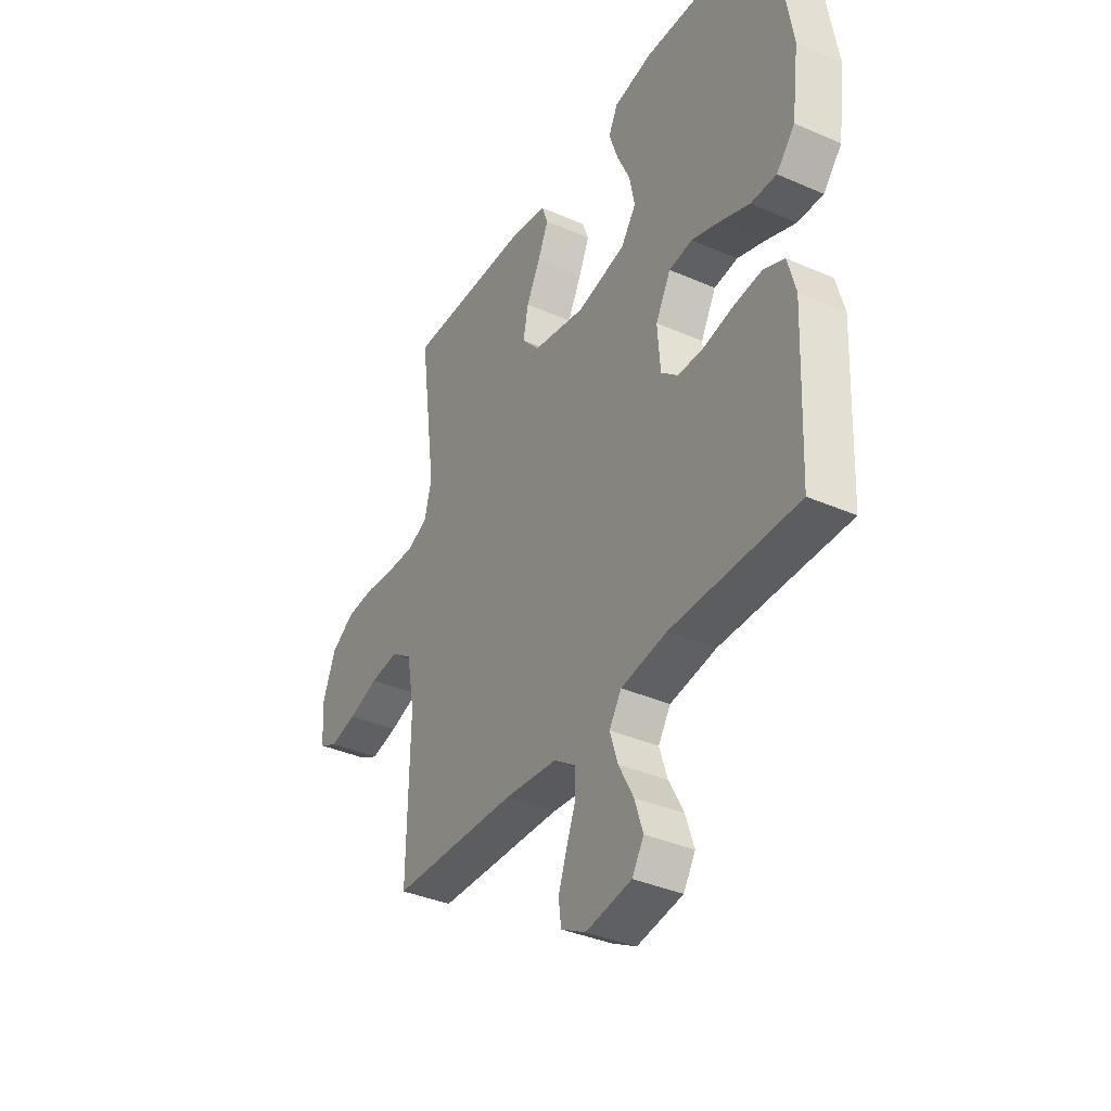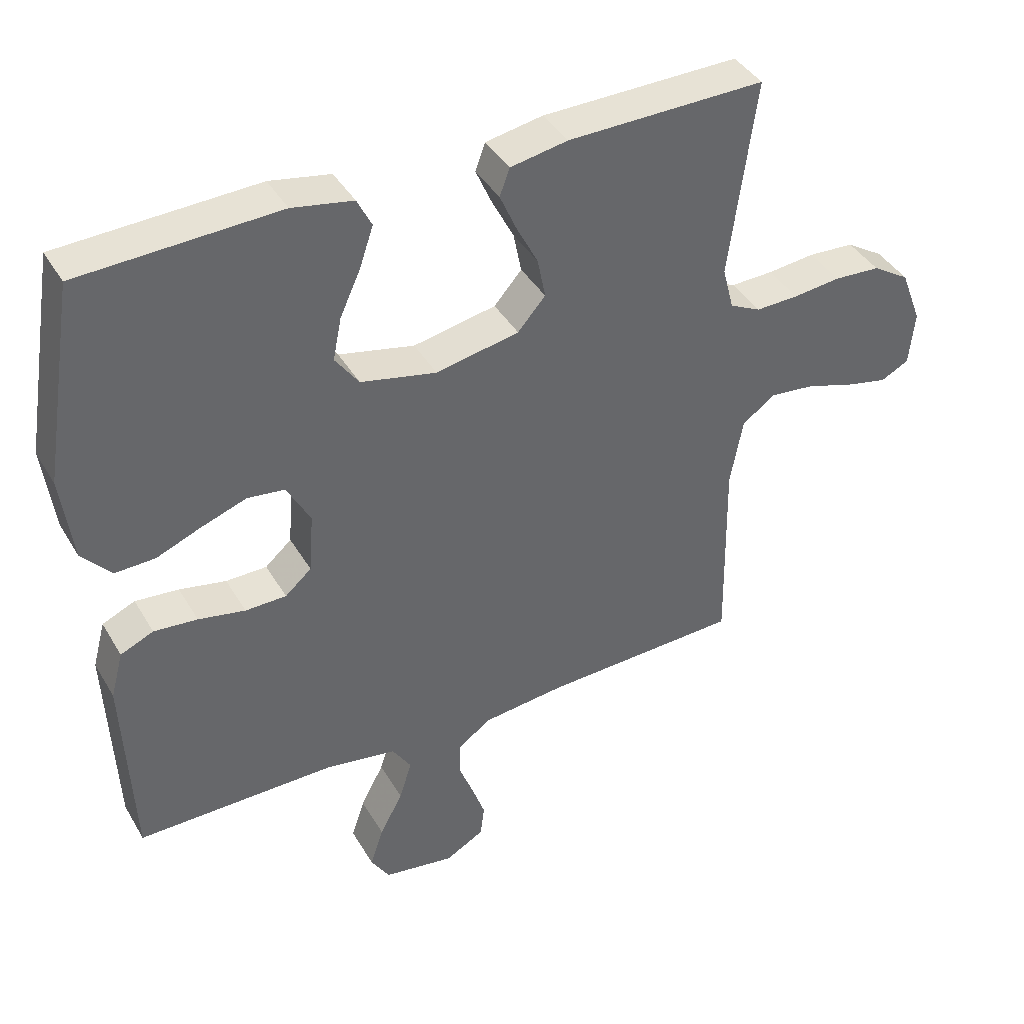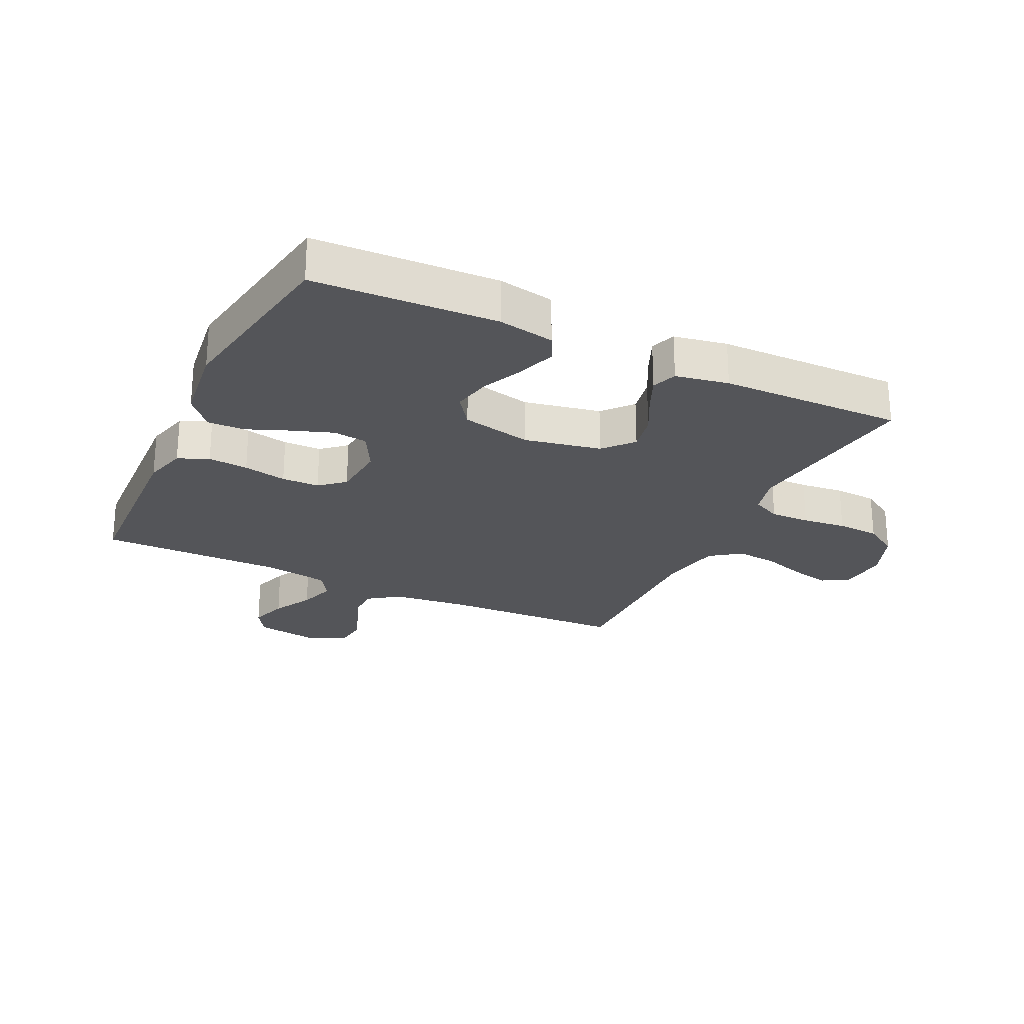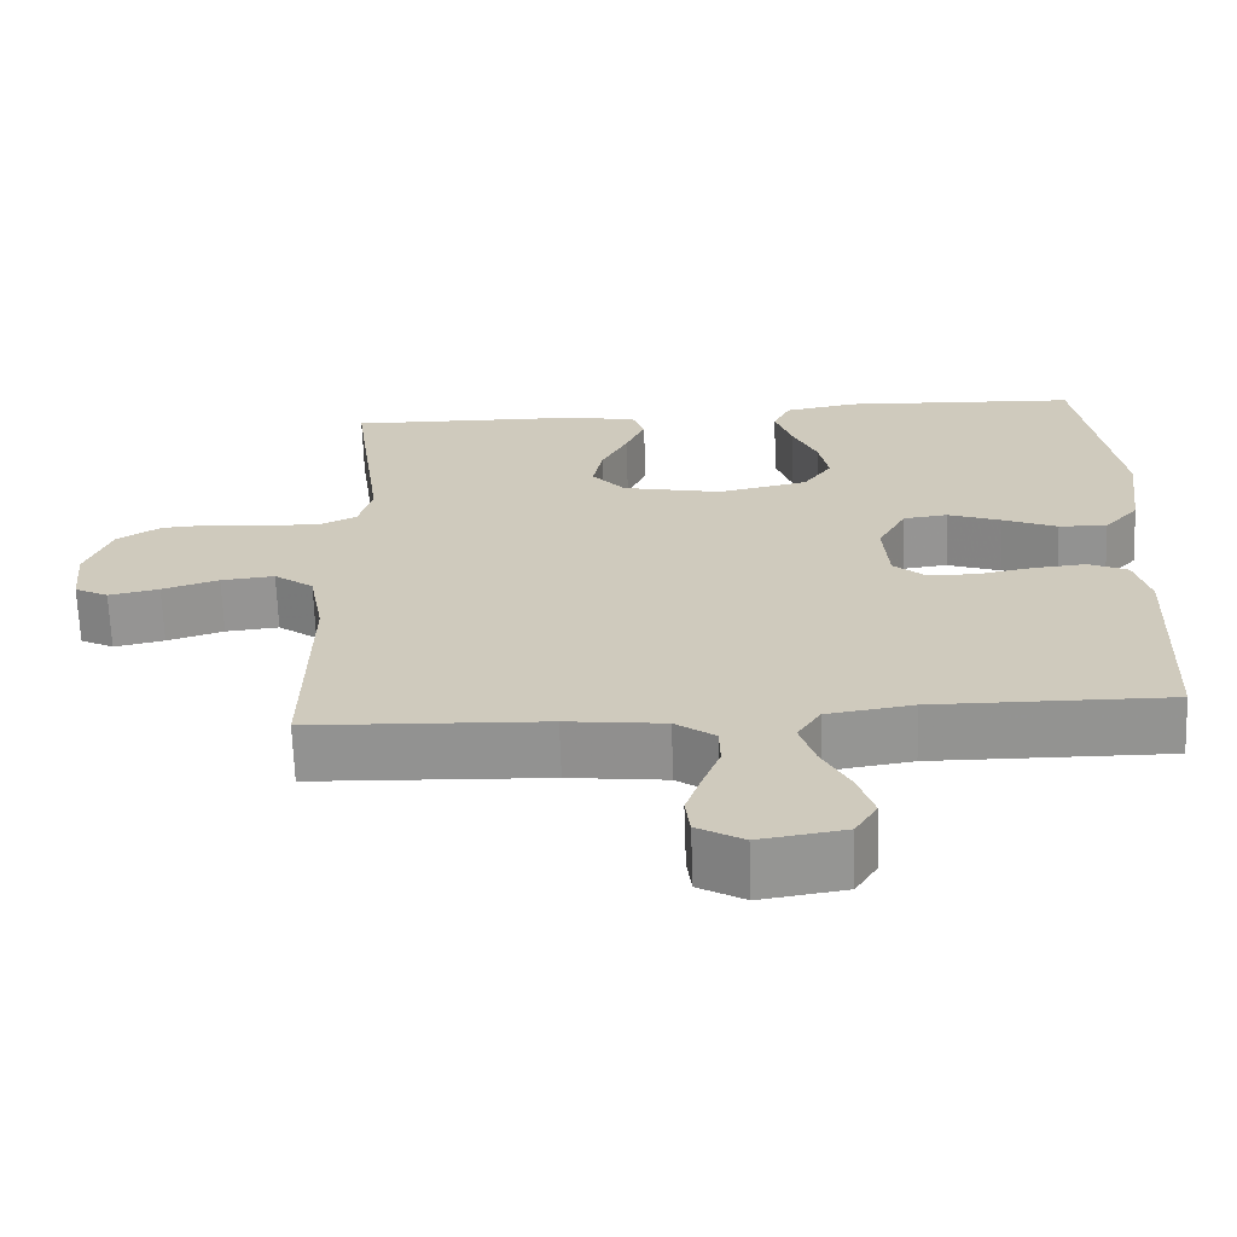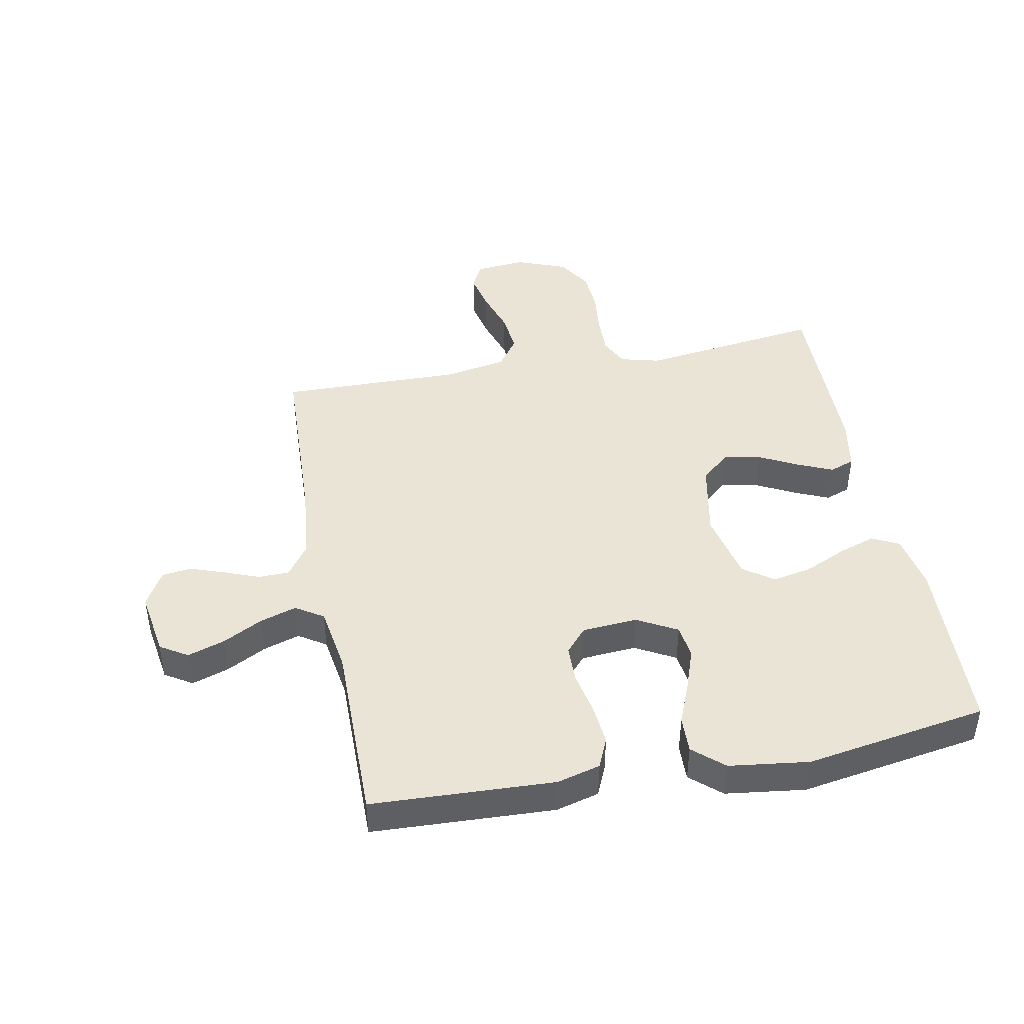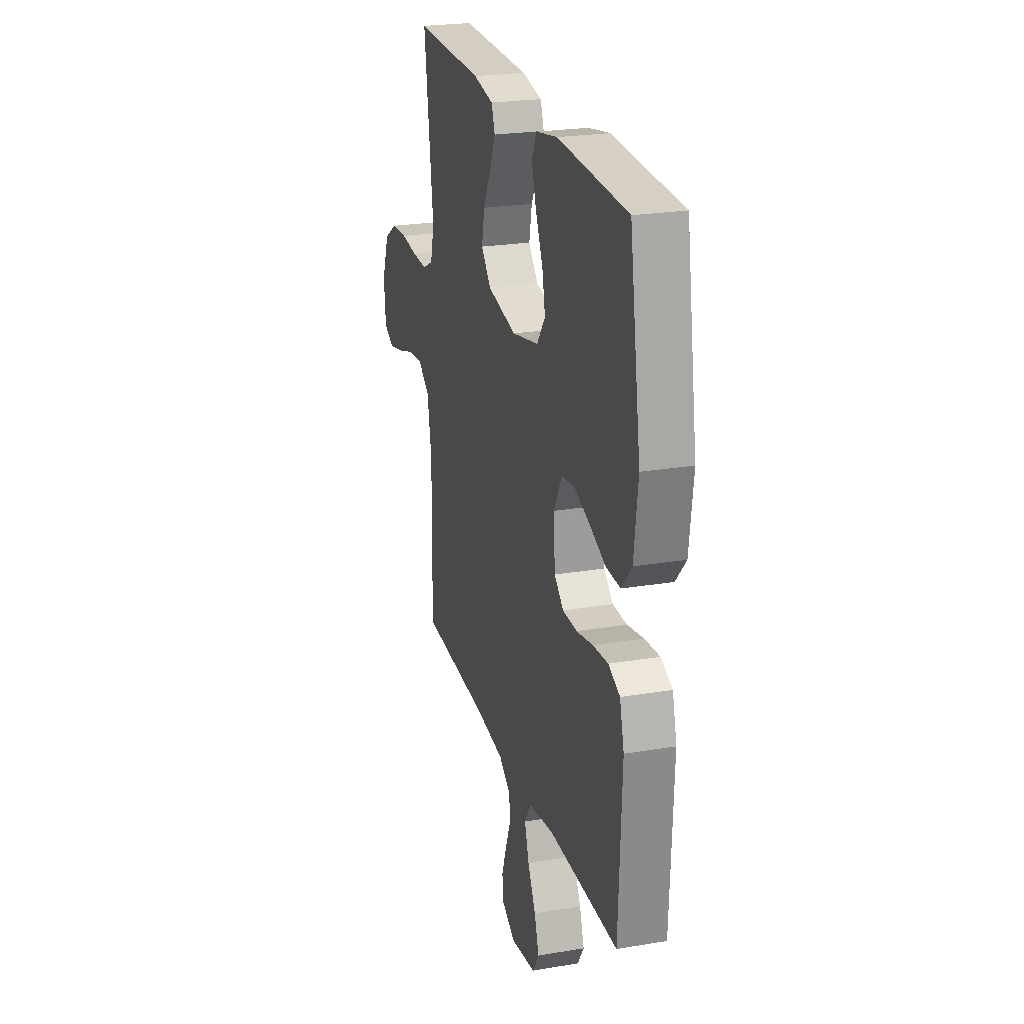
<metadata>
{"format":"obj","ext":"obj","renderer":"f3d","projection":"perspective","resolution":1024,"background":"white","views":[{"elev":-37.3,"azim":-119.3,"up":"+Z"},{"elev":40.5,"azim":-27.9,"up":"+Z"},{"elev":-24.8,"azim":-25.6,"up":"+Y"},{"elev":-66.6,"azim":-178.0,"up":"+Z"},{"elev":43.8,"azim":-100.9,"up":"+Y"},{"elev":23.9,"azim":-105.6,"up":"+Z"}]}
</metadata>
<code>
v -0.5 0.07 -0.5
v -0.513 0.07 -0.2
v -0.494 0.07 -0.129
v -0.444 0.07 -0.107
v -0.378 0.07 -0.113
v -0.307 0.07 -0.127
v -0.245 0.07 -0.126
v -0.205 0.07 -0.091
v -0.198 0.07 0
v -0.234 0.07 0.066
v -0.29 0.07 0.073
v -0.358 0.07 0.049
v -0.427 0.07 0.021
v -0.488 0.07 0.019
v -0.532 0.07 0.069
v -0.549 0.07 0.2
v -0.5 0.07 0.5
v -0.2 0.07 0.513
v -0.108 0.07 0.496
v -0.086 0.07 0.452
v -0.107 0.07 0.39
v -0.138 0.07 0.322
v -0.151 0.07 0.258
v -0.115 0.07 0.208
v 0 0.07 0.183
v 0.126 0.07 0.208
v 0.168 0.07 0.256
v 0.156 0.07 0.317
v 0.123 0.07 0.381
v 0.098 0.07 0.438
v 0.113 0.07 0.479
v 0.2 0.07 0.495
v 0.5 0.07 0.5
v 0.46 0.07 0.2
v 0.477 0.07 0.135
v 0.524 0.07 0.112
v 0.589 0.07 0.114
v 0.661 0.07 0.122
v 0.731 0.07 0.118
v 0.787 0.07 0.083
v 0.819 0.07 0
v 0.811 0.07 -0.083
v 0.768 0.07 -0.105
v 0.704 0.07 -0.091
v 0.632 0.07 -0.068
v 0.564 0.07 -0.061
v 0.514 0.07 -0.097
v 0.495 0.07 -0.2
v 0.5 0.07 -0.5
v 0.2 0.07 -0.512
v 0.075 0.07 -0.526
v 0.024 0.07 -0.562
v 0.023 0.07 -0.613
v 0.045 0.07 -0.67
v 0.065 0.07 -0.727
v 0.059 0.07 -0.776
v 0 0.07 -0.809
v -0.108 0.07 -0.792
v -0.136 0.07 -0.747
v -0.116 0.07 -0.686
v -0.081 0.07 -0.62
v -0.062 0.07 -0.56
v -0.091 0.07 -0.515
v -0.2 0.07 -0.498
v -0.5 0 -0.5
v -0.513 0 -0.2
v -0.494 0 -0.129
v -0.444 0 -0.107
v -0.378 0 -0.113
v -0.307 0 -0.127
v -0.245 0 -0.126
v -0.205 0 -0.091
v -0.198 0 0
v -0.234 0 0.066
v -0.29 0 0.073
v -0.358 0 0.049
v -0.427 0 0.021
v -0.488 0 0.019
v -0.532 0 0.069
v -0.549 0 0.2
v -0.5 0 0.5
v -0.2 0 0.513
v -0.108 0 0.496
v -0.086 0 0.452
v -0.107 0 0.39
v -0.138 0 0.322
v -0.151 0 0.258
v -0.115 0 0.208
v 0 0 0.183
v 0.126 0 0.208
v 0.168 0 0.256
v 0.156 0 0.317
v 0.123 0 0.381
v 0.098 0 0.438
v 0.113 0 0.479
v 0.2 0 0.495
v 0.5 0 0.5
v 0.46 0 0.2
v 0.477 0 0.135
v 0.524 0 0.112
v 0.589 0 0.114
v 0.661 0 0.122
v 0.731 0 0.118
v 0.787 0 0.083
v 0.819 0 0
v 0.811 0 -0.083
v 0.768 0 -0.105
v 0.704 0 -0.091
v 0.632 0 -0.068
v 0.564 0 -0.061
v 0.514 0 -0.097
v 0.495 0 -0.2
v 0.5 0 -0.5
v 0.2 0 -0.512
v 0.075 0 -0.526
v 0.024 0 -0.562
v 0.023 0 -0.613
v 0.045 0 -0.67
v 0.065 0 -0.727
v 0.059 0 -0.776
v 0 0 -0.809
v -0.108 0 -0.792
v -0.136 0 -0.747
v -0.116 0 -0.686
v -0.081 0 -0.62
v -0.062 0 -0.56
v -0.091 0 -0.515
v -0.2 0 -0.498
f 59 60 61
f 58 59 61
f 57 58 61
f 56 57 61
f 55 56 61
f 54 55 61
f 53 54 61
f 52 53 61 62
f 51 52 62 63
f 48 49 50
f 51 63 64
f 50 51 64
f 48 50 64
f 47 48 64
f 43 44 45
f 42 43 45
f 41 42 45
f 40 41 45
f 39 40 45
f 38 39 45
f 37 38 45
f 36 37 45 46
f 47 64 1
f 46 47 1
f 36 46 1
f 35 36 1
f 32 33 34
f 31 32 34
f 30 31 34
f 29 30 34
f 28 29 34
f 20 21 22
f 19 20 22
f 18 19 22
f 17 18 22
f 16 17 22
f 15 16 22
f 14 15 22
f 13 14 22
f 12 13 22
f 11 12 22 23
f 10 11 23 24
f 4 5 6
f 3 4 6
f 2 3 6
f 1 2 6
f 1 6 7
f 35 1 7 8
f 27 28 34 35
f 26 27 35
f 35 8 9
f 26 35 9
f 25 26 9
f 9 10 24 25
f 125 124 123
f 125 123 122
f 125 122 121
f 125 121 120
f 125 120 119
f 125 119 118
f 125 118 117
f 126 125 117 116
f 127 126 116 115
f 114 113 112
f 128 127 115
f 128 115 114
f 128 114 112
f 128 112 111
f 109 108 107
f 109 107 106
f 109 106 105
f 109 105 104
f 109 104 103
f 109 103 102
f 109 102 101
f 110 109 101 100
f 65 128 111
f 65 111 110
f 65 110 100
f 65 100 99
f 98 97 96
f 98 96 95
f 98 95 94
f 98 94 93
f 98 93 92
f 86 85 84
f 86 84 83
f 86 83 82
f 86 82 81
f 86 81 80
f 86 80 79
f 86 79 78
f 86 78 77
f 86 77 76
f 87 86 76 75
f 88 87 75 74
f 70 69 68
f 70 68 67
f 70 67 66
f 70 66 65
f 71 70 65
f 72 71 65 99
f 99 98 92 91
f 99 91 90
f 73 72 99
f 73 99 90
f 73 90 89
f 89 88 74 73
f 1 65 66 2
f 2 66 67 3
f 3 67 68 4
f 4 68 69 5
f 5 69 70 6
f 6 70 71 7
f 7 71 72 8
f 8 72 73 9
f 9 73 74 10
f 10 74 75 11
f 11 75 76 12
f 12 76 77 13
f 13 77 78 14
f 14 78 79 15
f 15 79 80 16
f 16 80 81 17
f 17 81 82 18
f 18 82 83 19
f 19 83 84 20
f 20 84 85 21
f 21 85 86 22
f 22 86 87 23
f 23 87 88 24
f 24 88 89 25
f 25 89 90 26
f 26 90 91 27
f 27 91 92 28
f 28 92 93 29
f 29 93 94 30
f 30 94 95 31
f 31 95 96 32
f 32 96 97 33
f 33 97 98 34
f 34 98 99 35
f 35 99 100 36
f 36 100 101 37
f 37 101 102 38
f 38 102 103 39
f 39 103 104 40
f 40 104 105 41
f 41 105 106 42
f 42 106 107 43
f 43 107 108 44
f 44 108 109 45
f 45 109 110 46
f 46 110 111 47
f 47 111 112 48
f 48 112 113 49
f 49 113 114 50
f 50 114 115 51
f 51 115 116 52
f 52 116 117 53
f 53 117 118 54
f 54 118 119 55
f 55 119 120 56
f 56 120 121 57
f 57 121 122 58
f 58 122 123 59
f 59 123 124 60
f 60 124 125 61
f 61 125 126 62
f 62 126 127 63
f 63 127 128 64
f 64 128 65 1

</code>
